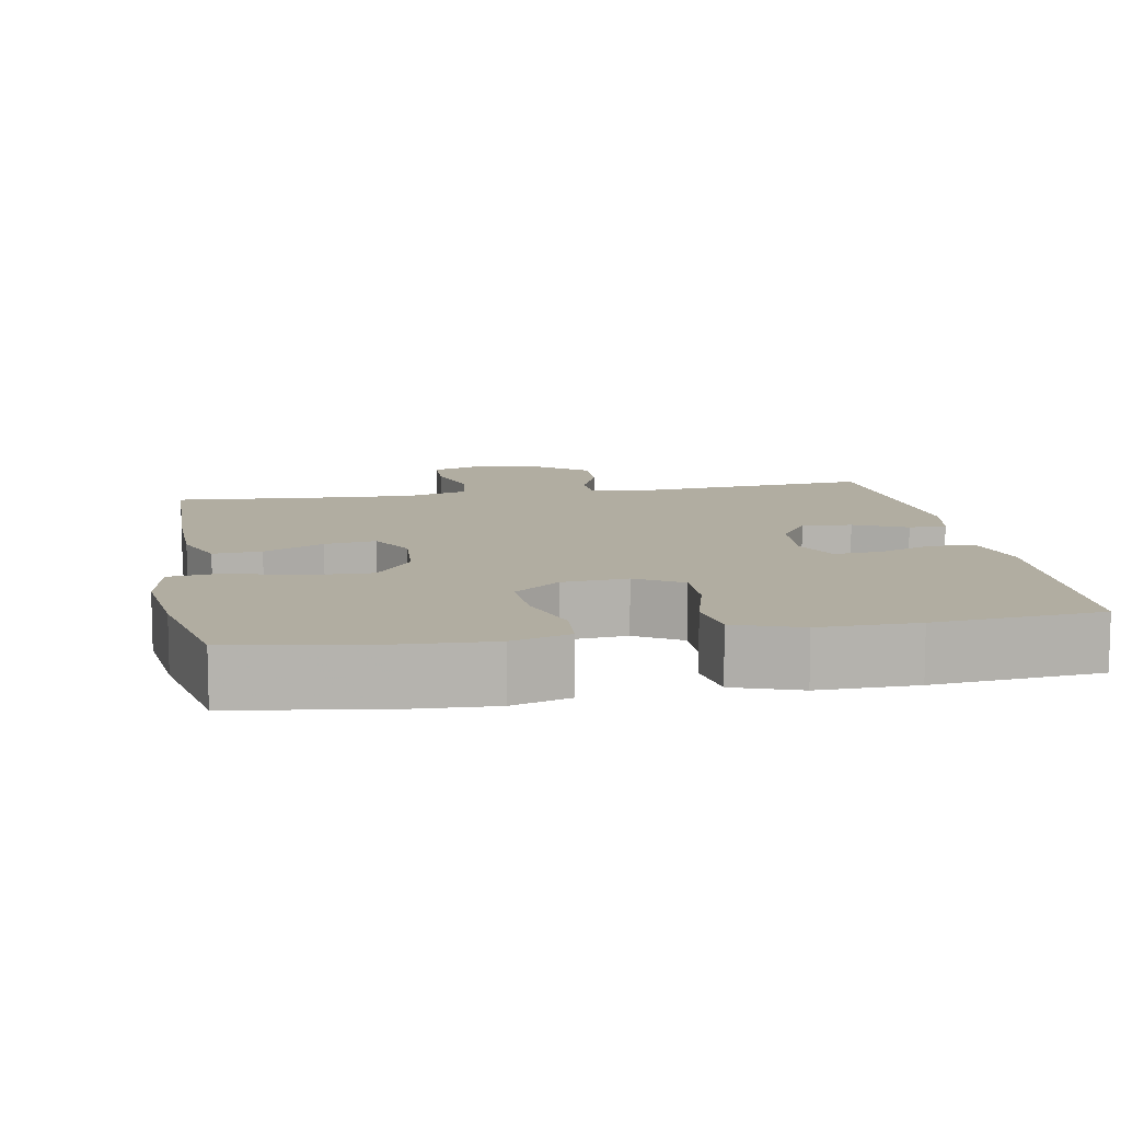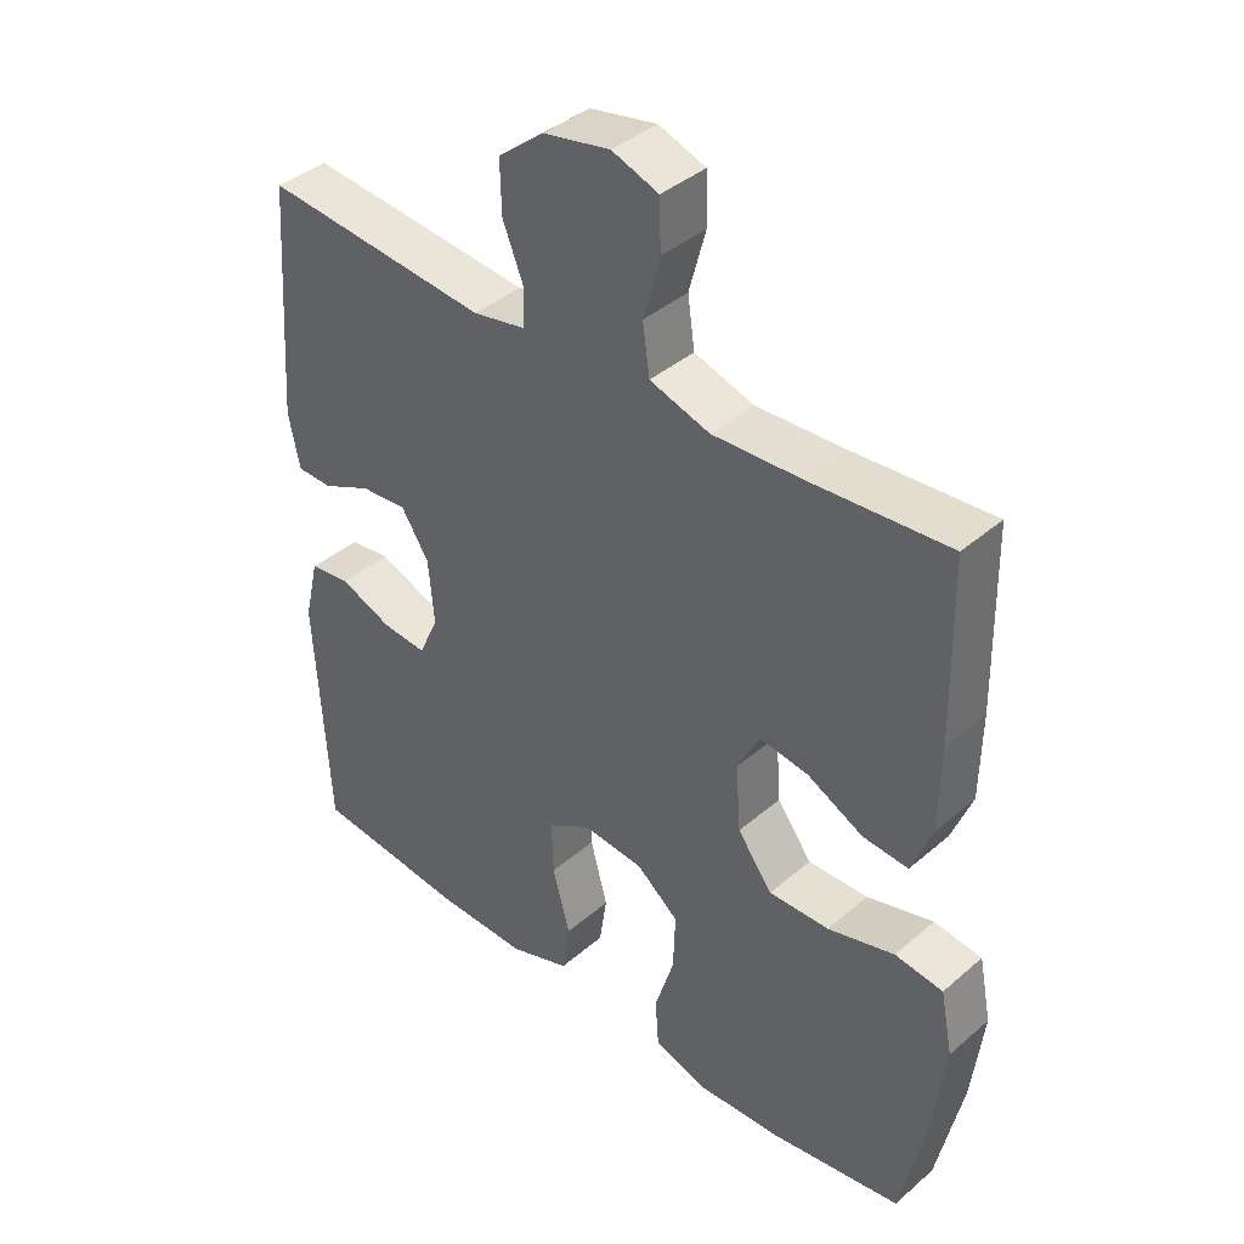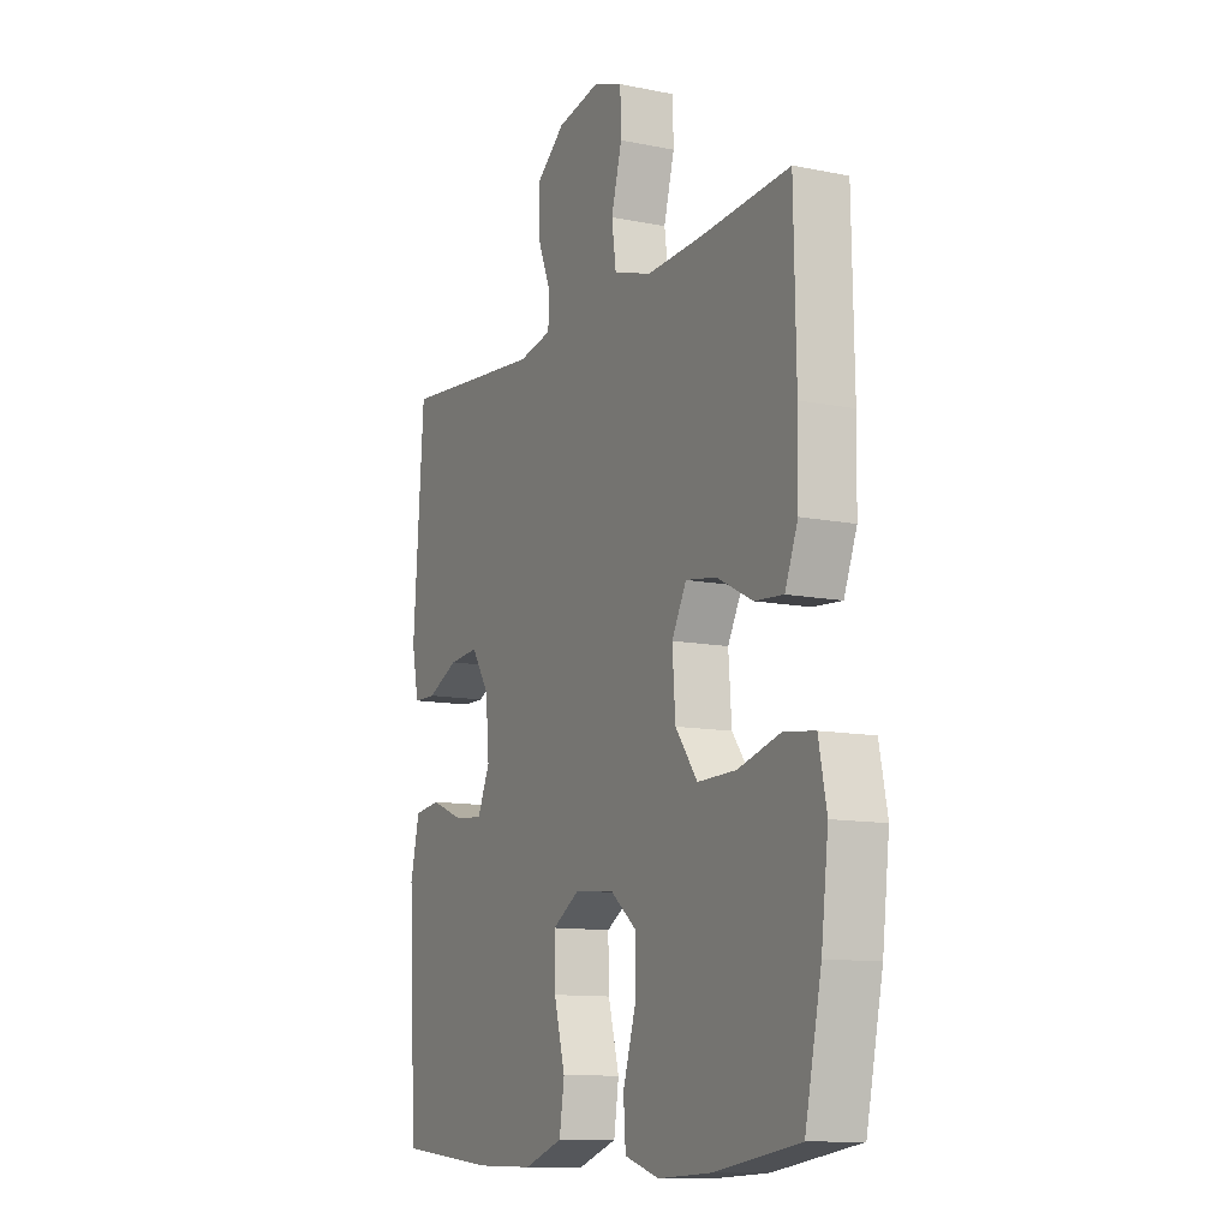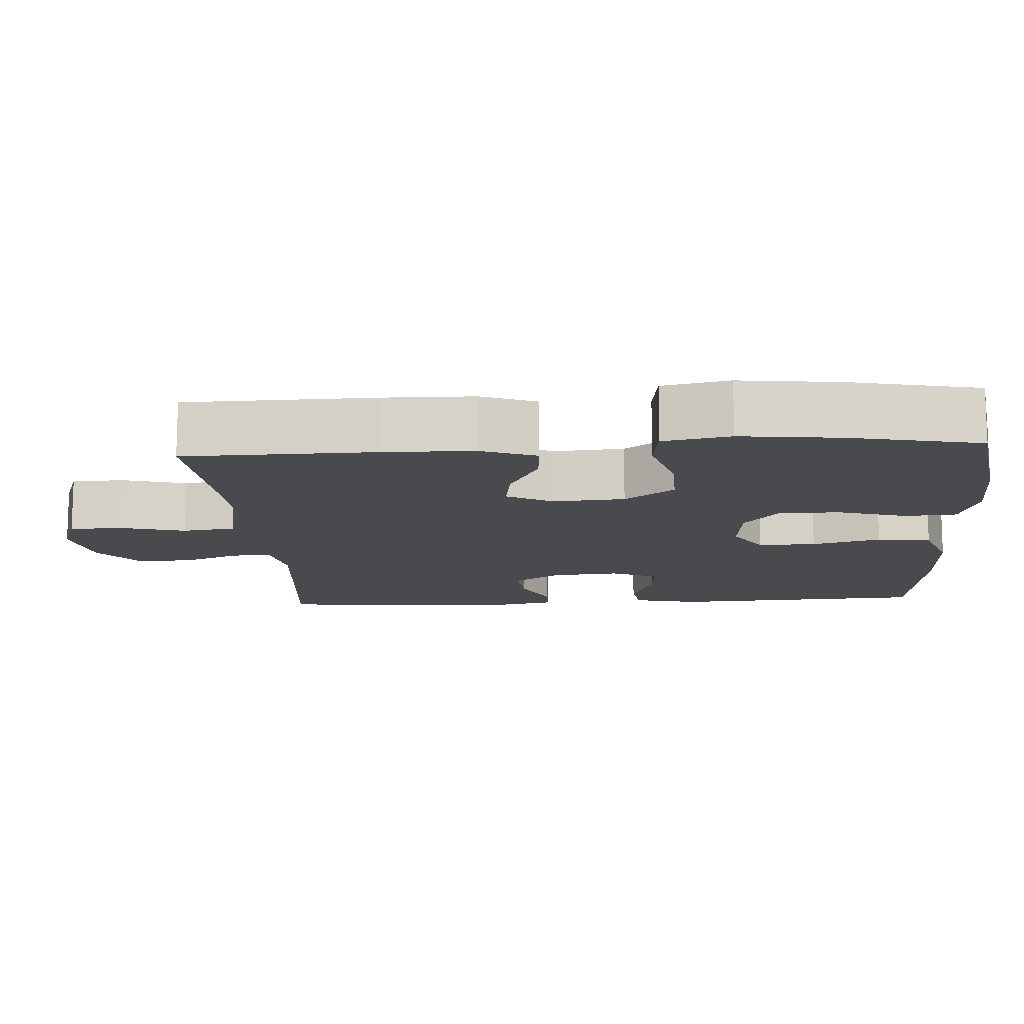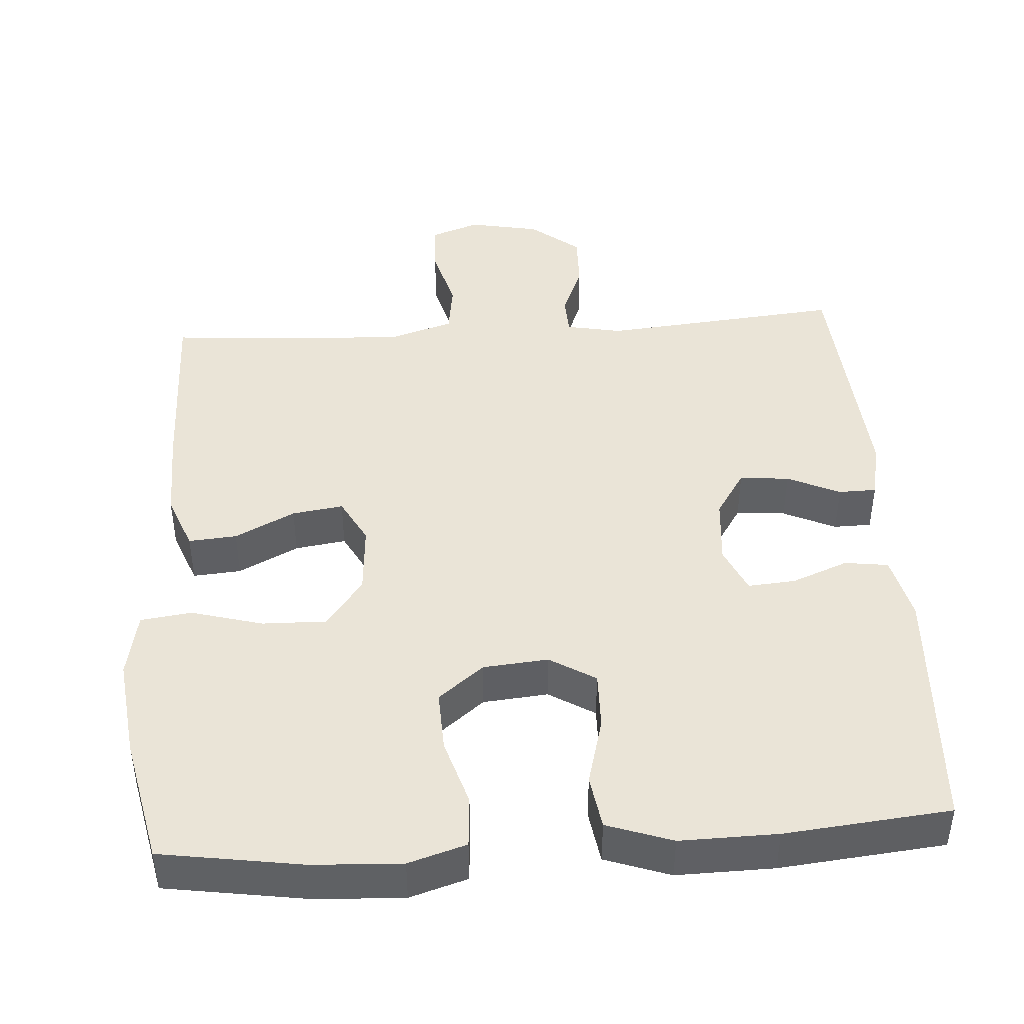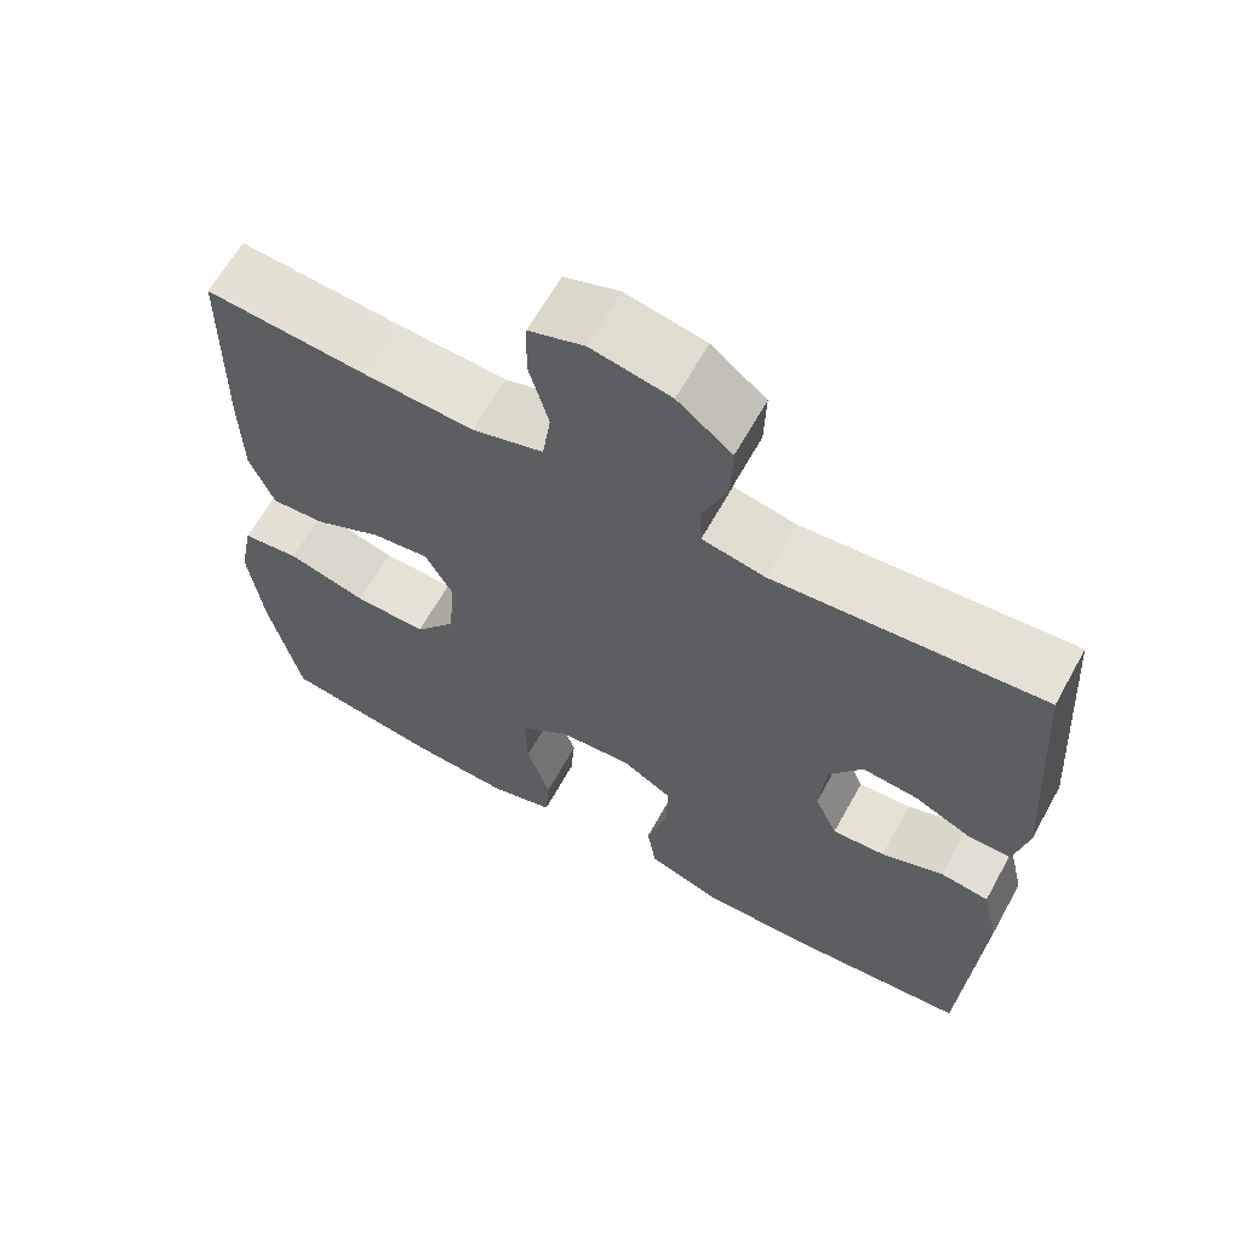
<metadata>
{"format":"obj","ext":"obj","renderer":"f3d","projection":"perspective","resolution":1024,"background":"white","views":[{"elev":10.3,"azim":169.8,"up":"+Y"},{"elev":39.8,"azim":43.3,"up":"+Z"},{"elev":-11.3,"azim":63.6,"up":"+Z"},{"elev":-13.0,"azim":93.7,"up":"+Y"},{"elev":43.9,"azim":176.1,"up":"+Y"},{"elev":64.3,"azim":-151.0,"up":"+Z"}]}
</metadata>
<code>
v -0.5 0.07 -0.5
v -0.519 0.07 -0.155
v -0.498 0.07 -0.066
v -0.439 0.07 -0.058
v -0.363 0.07 -0.088
v -0.299 0.07 -0.093
v -0.271 0.07 -0.03
v -0.279 0.07 0.062
v -0.319 0.07 0.124
v -0.386 0.07 0.118
v -0.457 0.07 0.085
v -0.508 0.07 0.086
v -0.524 0.07 0.164
v -0.5 0.07 0.5
v -0.176 0.07 0.47
v -0.1 0.07 0.485
v -0.098 0.07 0.538
v -0.128 0.07 0.613
v -0.13 0.07 0.688
v -0.064 0.07 0.741
v 0.032 0.07 0.76
v 0.099 0.07 0.736
v 0.101 0.07 0.665
v 0.077 0.07 0.577
v 0.087 0.07 0.506
v 0.173 0.07 0.479
v 0.301 0.07 0.485
v 0.5 0.07 0.5
v 0.505 0.07 0.245
v 0.503 0.07 0.123
v 0.474 0.07 0.048
v 0.409 0.07 0.053
v 0.328 0.07 0.094
v 0.259 0.07 0.104
v 0.226 0.07 0.042
v 0.233 0.07 -0.054
v 0.283 0.07 -0.121
v 0.37 0.07 -0.119
v 0.466 0.07 -0.092
v 0.535 0.07 -0.101
v 0.553 0.07 -0.191
v 0.537 0.07 -0.326
v 0.5 0.07 -0.5
v 0.308 0.07 -0.53
v 0.189 0.07 -0.536
v 0.111 0.07 -0.512
v 0.106 0.07 -0.442
v 0.134 0.07 -0.351
v 0.137 0.07 -0.268
v 0.076 0.07 -0.219
v -0.012 0.07 -0.211
v -0.074 0.07 -0.249
v -0.072 0.07 -0.327
v -0.047 0.07 -0.42
v -0.058 0.07 -0.493
v -0.146 0.07 -0.524
v -0.277 0.07 -0.522
v -0.5 0 -0.5
v -0.519 0 -0.155
v -0.498 0 -0.066
v -0.439 0 -0.058
v -0.363 0 -0.088
v -0.299 0 -0.093
v -0.271 0 -0.03
v -0.279 0 0.062
v -0.319 0 0.124
v -0.386 0 0.118
v -0.457 0 0.085
v -0.508 0 0.086
v -0.524 0 0.164
v -0.5 0 0.5
v -0.176 0 0.47
v -0.1 0 0.485
v -0.098 0 0.538
v -0.128 0 0.613
v -0.13 0 0.688
v -0.064 0 0.741
v 0.032 0 0.76
v 0.099 0 0.736
v 0.101 0 0.665
v 0.077 0 0.577
v 0.087 0 0.506
v 0.173 0 0.479
v 0.301 0 0.485
v 0.5 0 0.5
v 0.505 0 0.245
v 0.503 0 0.123
v 0.474 0 0.048
v 0.409 0 0.053
v 0.328 0 0.094
v 0.259 0 0.104
v 0.226 0 0.042
v 0.233 0 -0.054
v 0.283 0 -0.121
v 0.37 0 -0.119
v 0.466 0 -0.092
v 0.535 0 -0.101
v 0.553 0 -0.191
v 0.537 0 -0.326
v 0.5 0 -0.5
v 0.308 0 -0.53
v 0.189 0 -0.536
v 0.111 0 -0.512
v 0.106 0 -0.442
v 0.134 0 -0.351
v 0.137 0 -0.268
v 0.076 0 -0.219
v -0.012 0 -0.211
v -0.074 0 -0.249
v -0.072 0 -0.327
v -0.047 0 -0.42
v -0.058 0 -0.493
v -0.146 0 -0.524
v -0.277 0 -0.522
f 3 4 5
f 2 3 5
f 1 2 5
f 57 1 5
f 56 57 5
f 55 56 5
f 54 55 5
f 53 54 5
f 52 53 5 6
f 51 52 6 7
f 50 51 7 8
f 46 47 48
f 45 46 48
f 44 45 48
f 43 44 48
f 42 43 48
f 41 42 48
f 40 41 48
f 39 40 48
f 38 39 48
f 37 38 48 49
f 36 37 49 50
f 31 32 33
f 30 31 33
f 29 30 33
f 28 29 33
f 27 28 33
f 26 27 33 34
f 25 26 34 35
f 22 23 24
f 21 22 24
f 20 21 24
f 19 20 24
f 18 19 24
f 17 18 24
f 16 17 24 25
f 50 8 9
f 36 50 9
f 35 36 9
f 25 35 9
f 16 25 9
f 15 16 9
f 13 14 15
f 12 13 15
f 11 12 15
f 10 11 15
f 9 10 15
f 62 61 60
f 62 60 59
f 62 59 58
f 62 58 114
f 62 114 113
f 62 113 112
f 62 112 111
f 62 111 110
f 63 62 110 109
f 64 63 109 108
f 65 64 108 107
f 105 104 103
f 105 103 102
f 105 102 101
f 105 101 100
f 105 100 99
f 105 99 98
f 105 98 97
f 105 97 96
f 105 96 95
f 106 105 95 94
f 107 106 94 93
f 90 89 88
f 90 88 87
f 90 87 86
f 90 86 85
f 90 85 84
f 91 90 84 83
f 92 91 83 82
f 81 80 79
f 81 79 78
f 81 78 77
f 81 77 76
f 81 76 75
f 81 75 74
f 82 81 74 73
f 66 65 107
f 66 107 93
f 66 93 92
f 66 92 82
f 66 82 73
f 66 73 72
f 72 71 70
f 72 70 69
f 72 69 68
f 72 68 67
f 72 67 66
f 1 58 59 2
f 2 59 60 3
f 3 60 61 4
f 4 61 62 5
f 5 62 63 6
f 6 63 64 7
f 7 64 65 8
f 8 65 66 9
f 9 66 67 10
f 10 67 68 11
f 11 68 69 12
f 12 69 70 13
f 13 70 71 14
f 14 71 72 15
f 15 72 73 16
f 16 73 74 17
f 17 74 75 18
f 18 75 76 19
f 19 76 77 20
f 20 77 78 21
f 21 78 79 22
f 22 79 80 23
f 23 80 81 24
f 24 81 82 25
f 25 82 83 26
f 26 83 84 27
f 27 84 85 28
f 28 85 86 29
f 29 86 87 30
f 30 87 88 31
f 31 88 89 32
f 32 89 90 33
f 33 90 91 34
f 34 91 92 35
f 35 92 93 36
f 36 93 94 37
f 37 94 95 38
f 38 95 96 39
f 39 96 97 40
f 40 97 98 41
f 41 98 99 42
f 42 99 100 43
f 43 100 101 44
f 44 101 102 45
f 45 102 103 46
f 46 103 104 47
f 47 104 105 48
f 48 105 106 49
f 49 106 107 50
f 50 107 108 51
f 51 108 109 52
f 52 109 110 53
f 53 110 111 54
f 54 111 112 55
f 55 112 113 56
f 56 113 114 57
f 57 114 58 1

</code>
